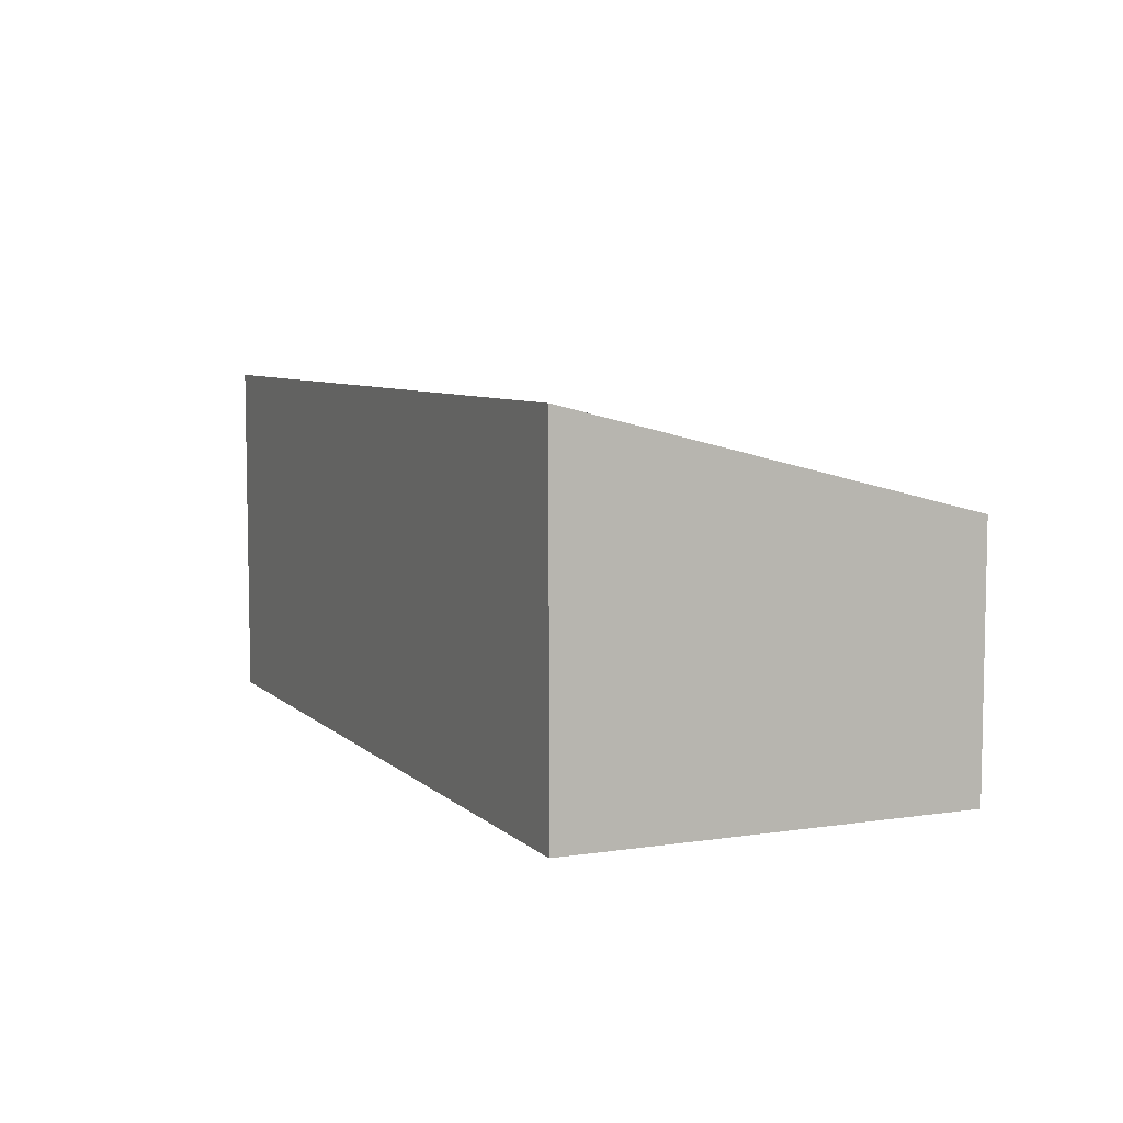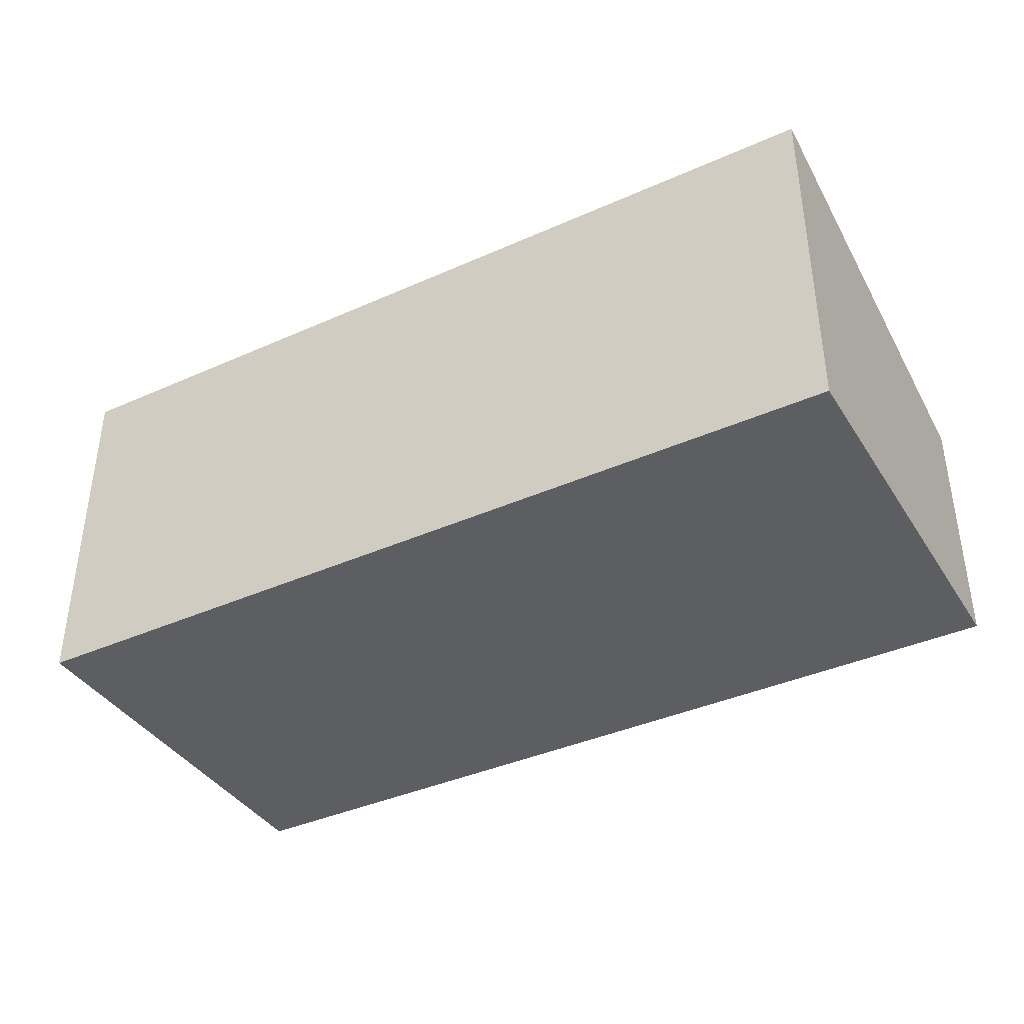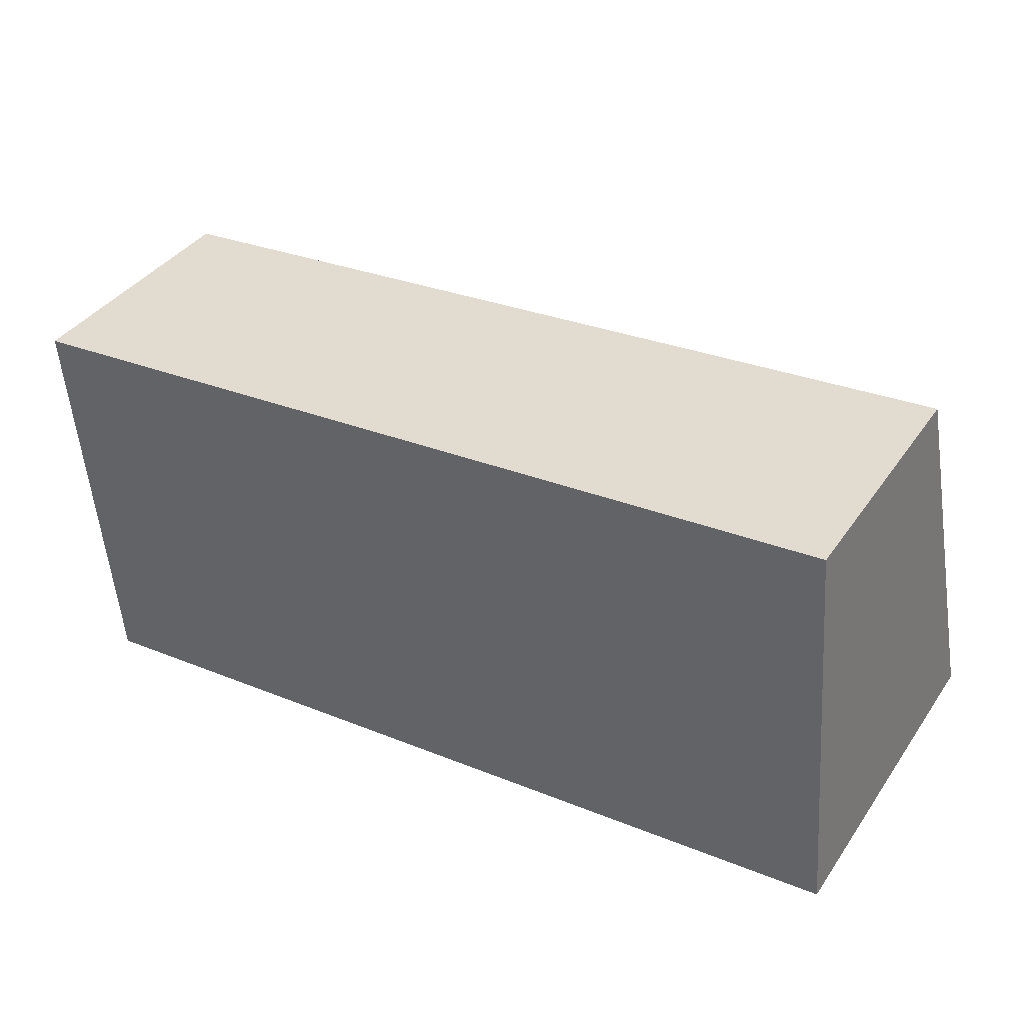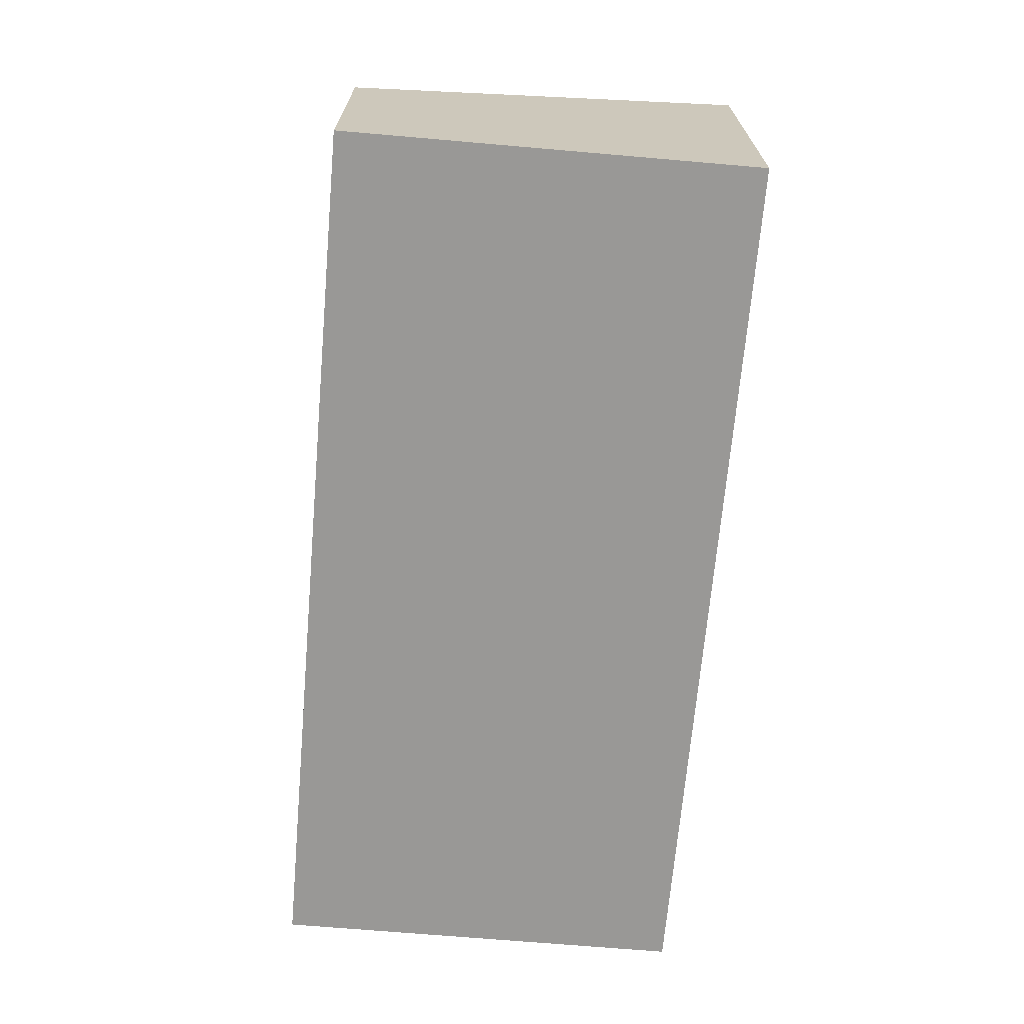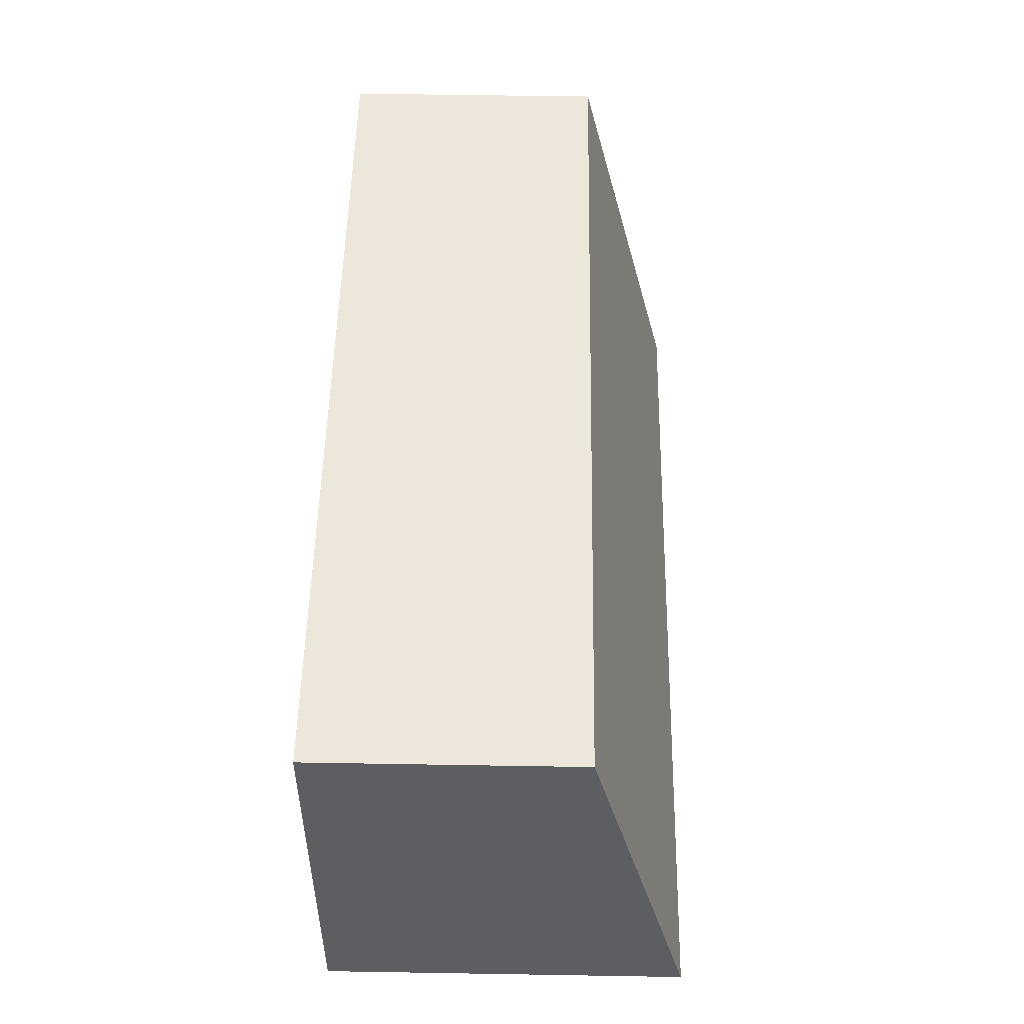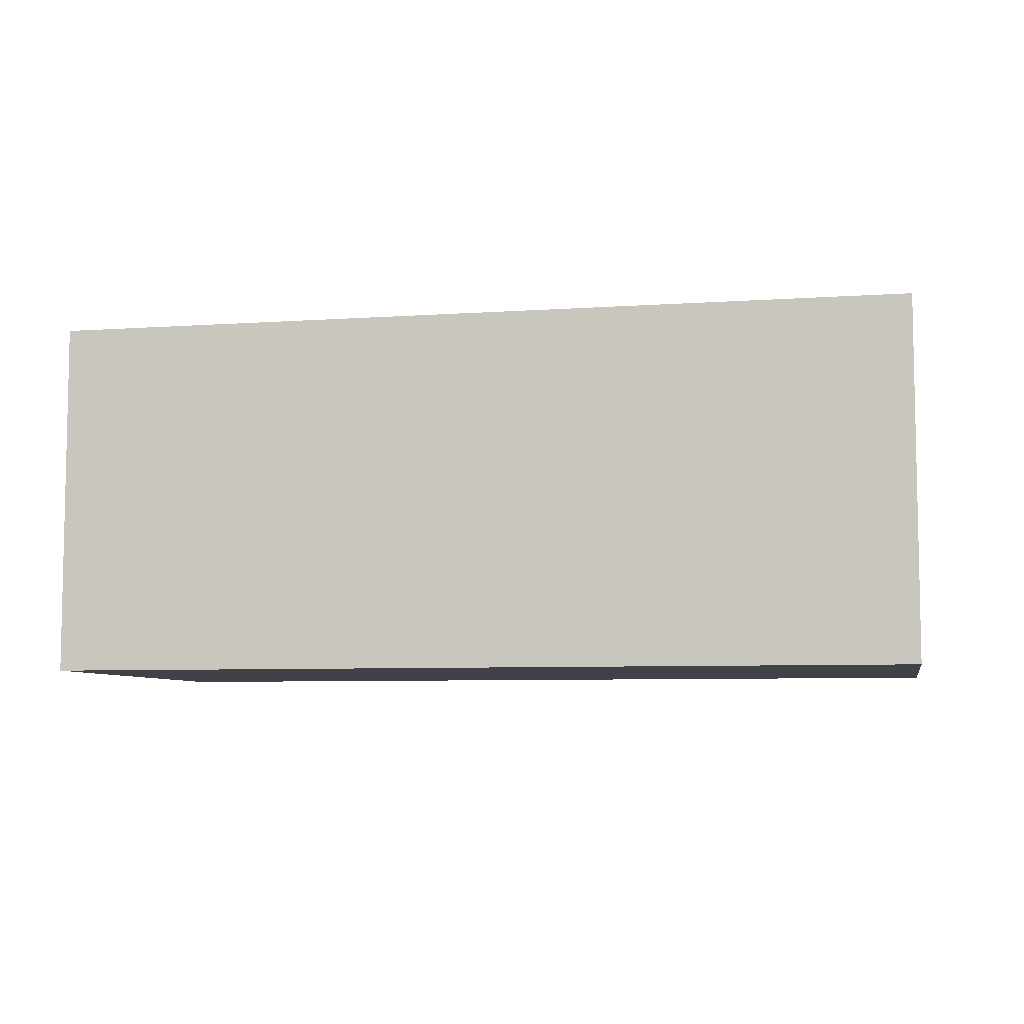
<metadata>
{"format":"obj","ext":"obj","renderer":"f3d","projection":"perspective","resolution":1024,"background":"white","views":[{"elev":6.7,"azim":-118.8,"up":"+Y"},{"elev":-39.1,"azim":-155.7,"up":"+Y"},{"elev":38.5,"azim":30.9,"up":"+Z"},{"elev":-68.6,"azim":80.2,"up":"+Y"},{"elev":56.6,"azim":91.0,"up":"+Z"},{"elev":-6.8,"azim":-173.5,"up":"+Y"}]}
</metadata>
<code>
v  0 4.691 2.872e-16
v  16.5 6.546 -6.104
v  0.63 6.546 -7.447
v  15.88 4.691 1.343
v  0.63 4.56e-16 -7.447
v  0 0 0
v  15.88 -8.223e-17 1.343
v  16.5 3.738e-16 -6.104
g defaultobject
f 1 2 3
f 2 1 4
f 5 1 3
f 1 5 6
f 6 4 1
f 4 6 7
f 4 8 2
f 8 4 7
f 8 3 2
f 3 8 5
f 8 6 5
f 6 8 7

</code>
